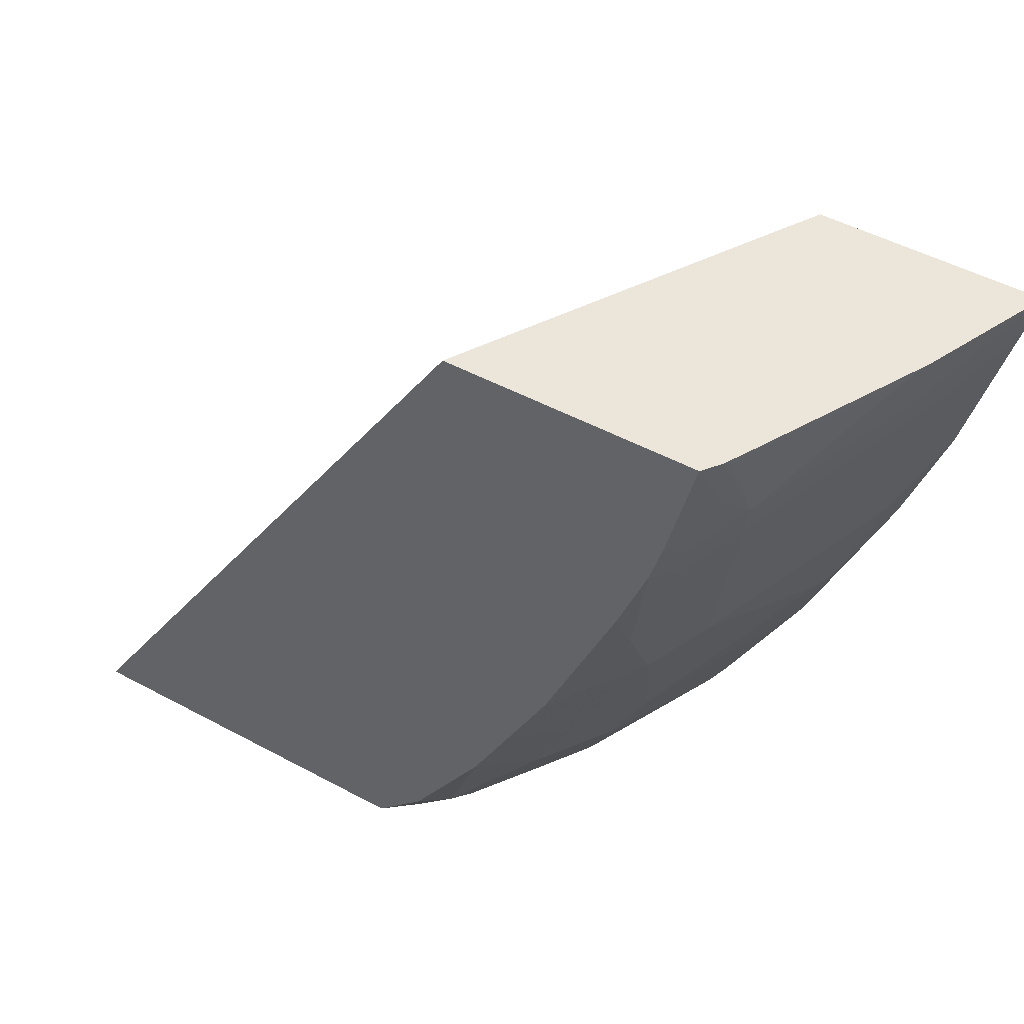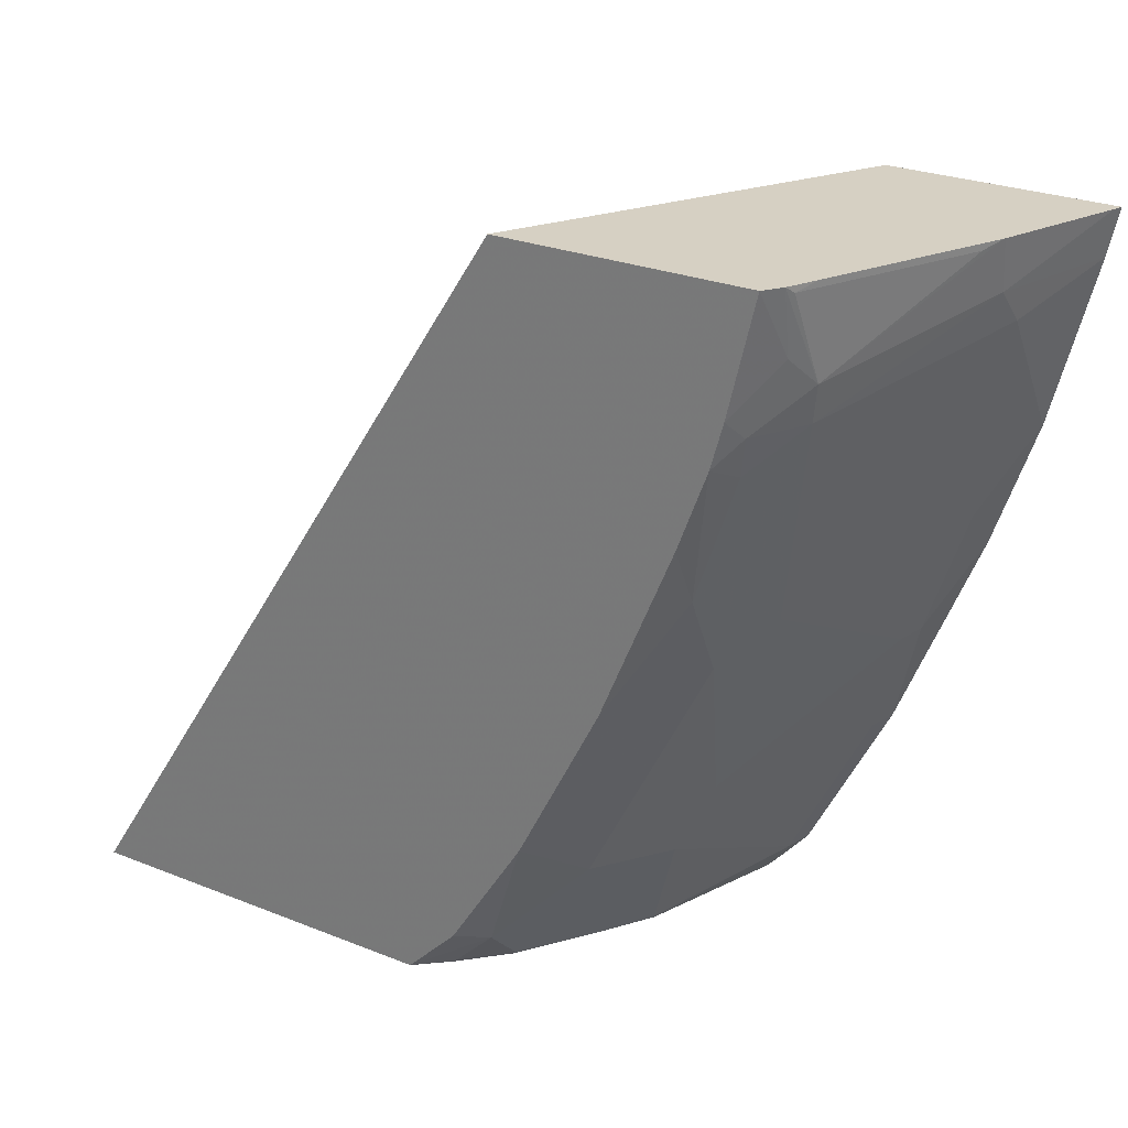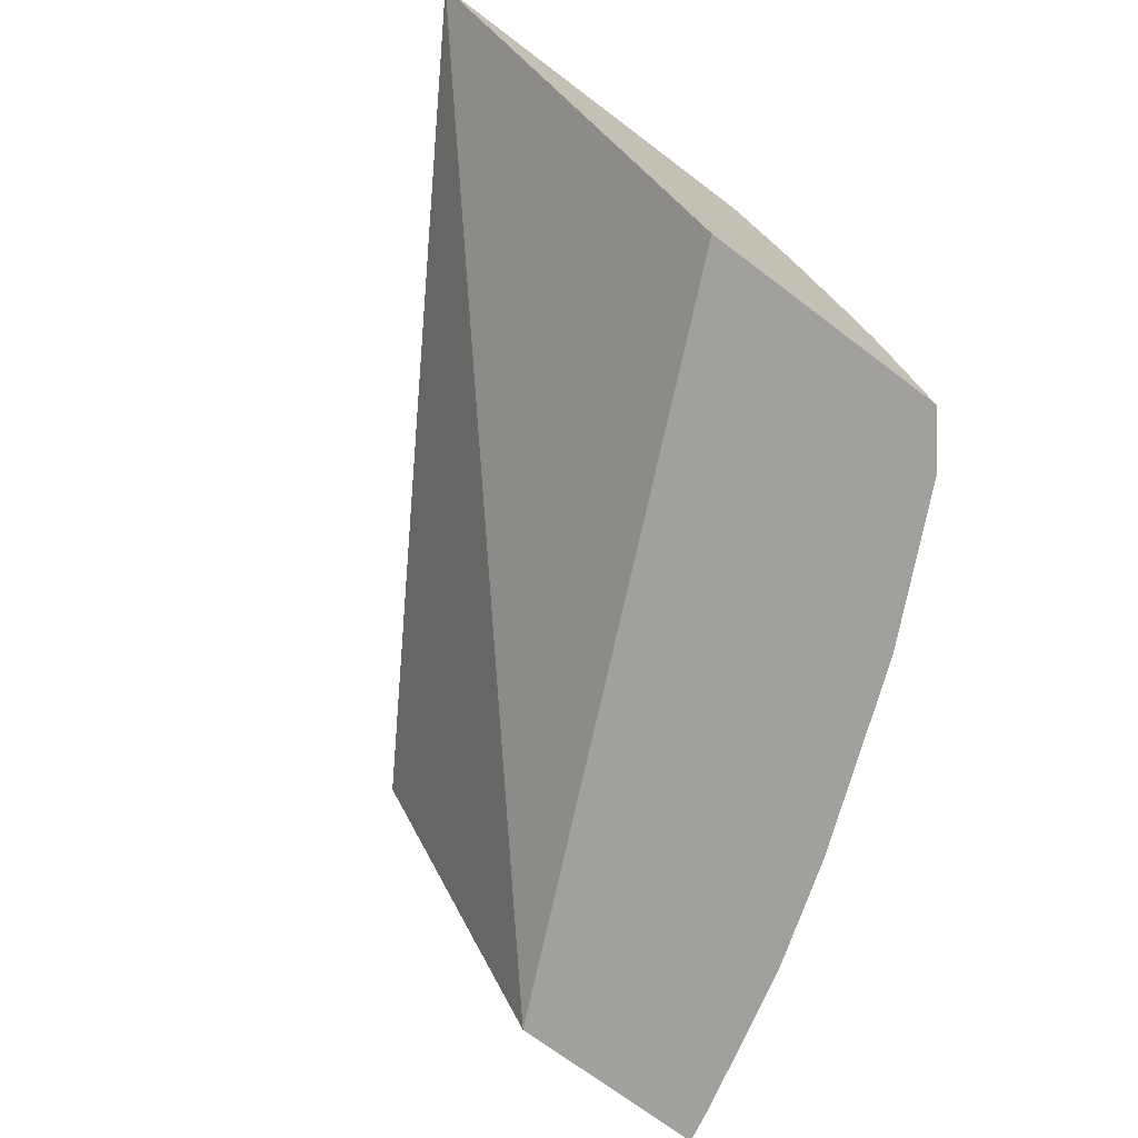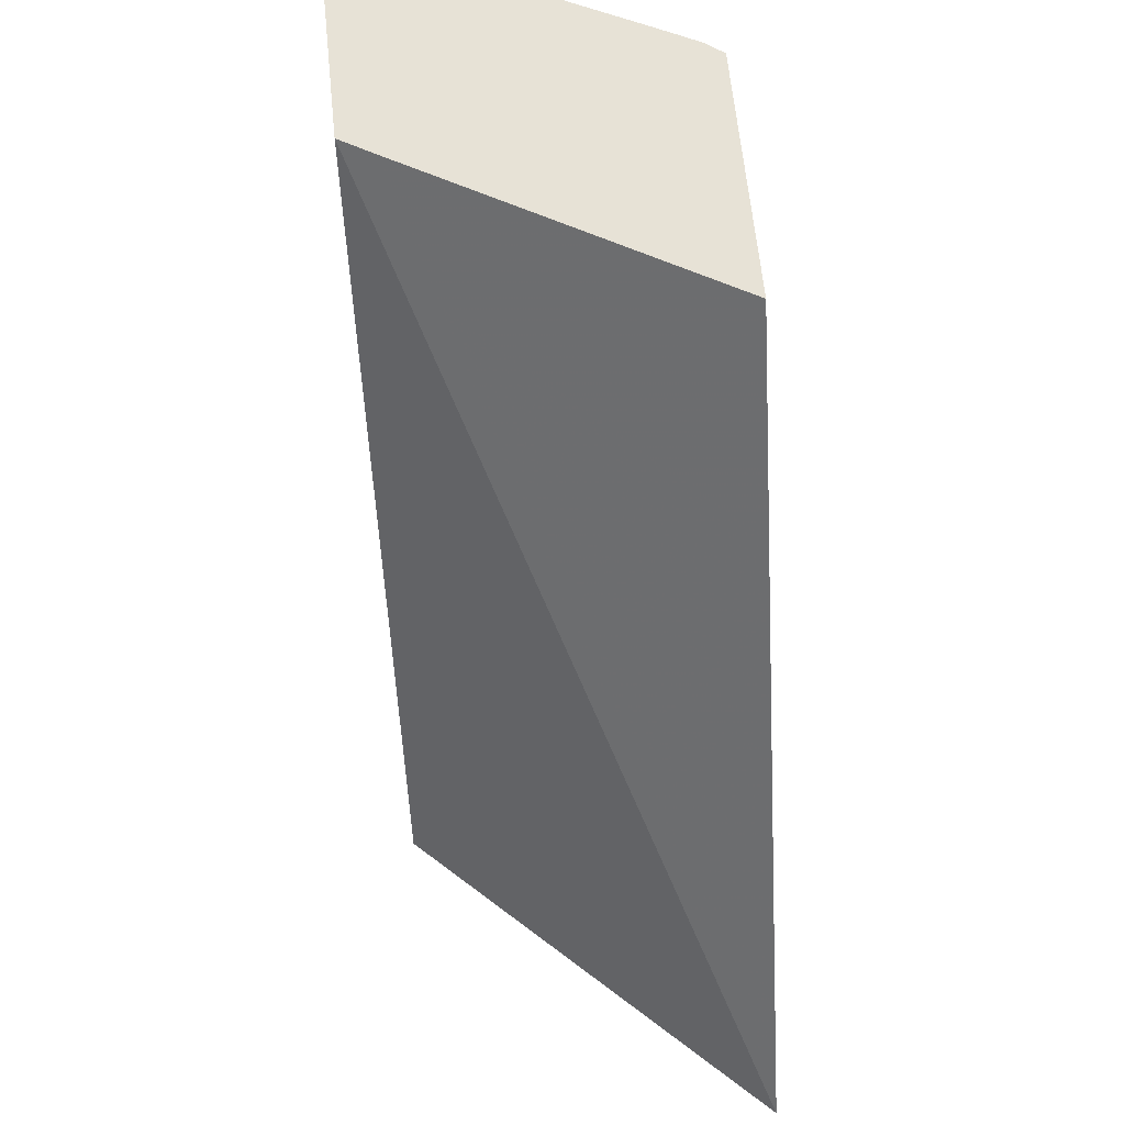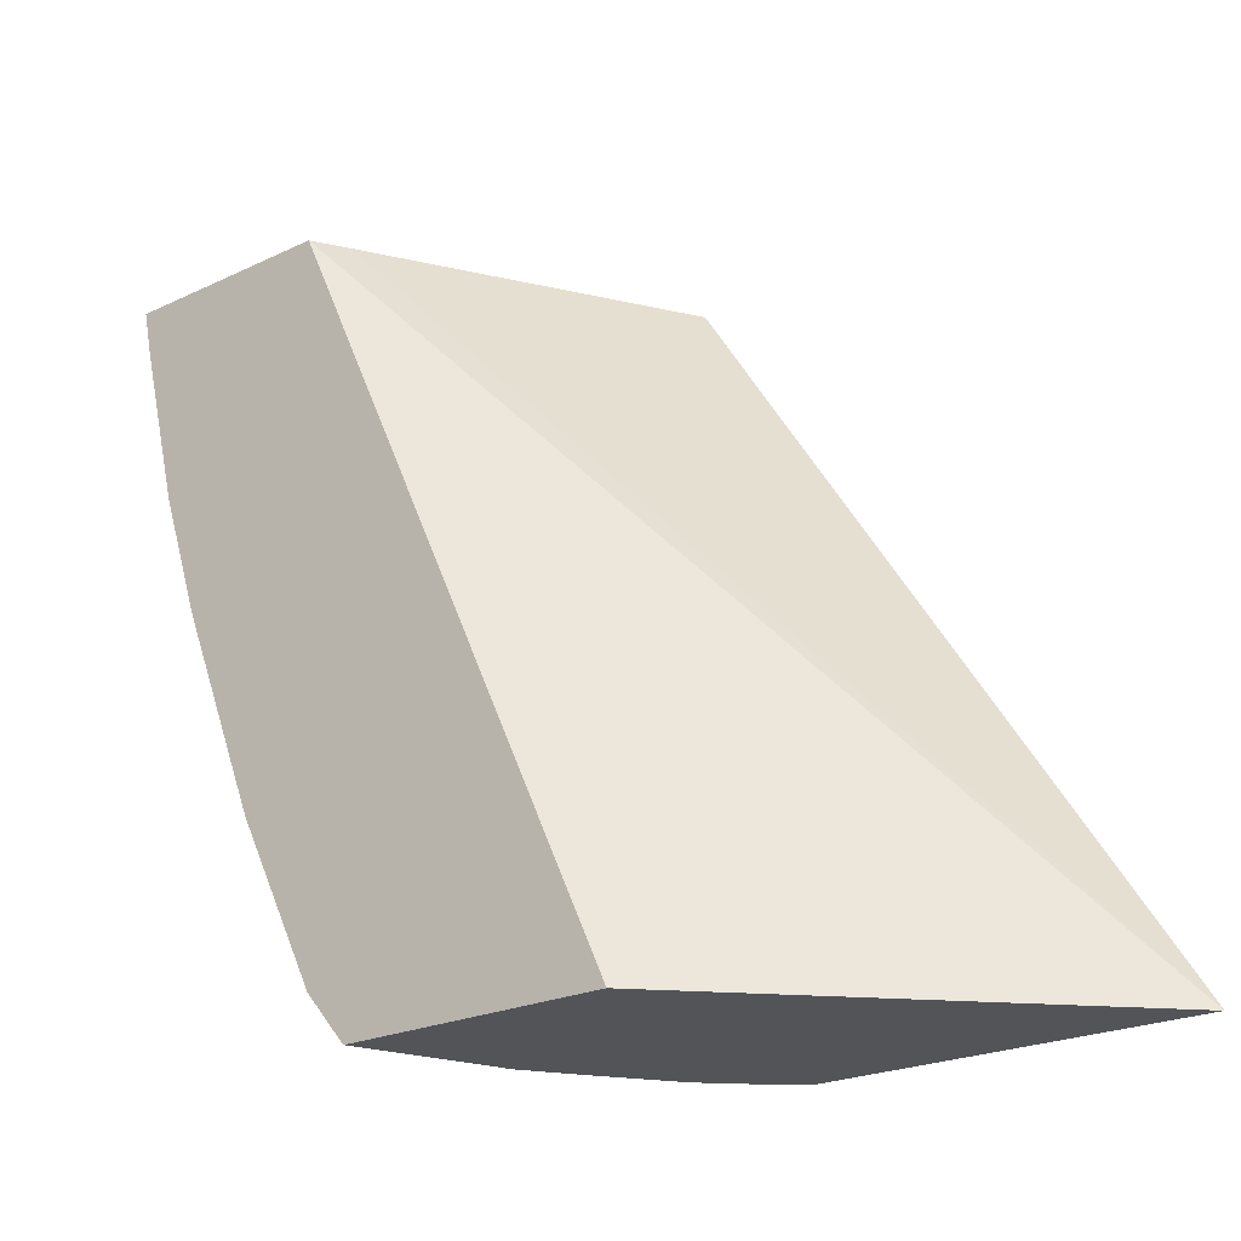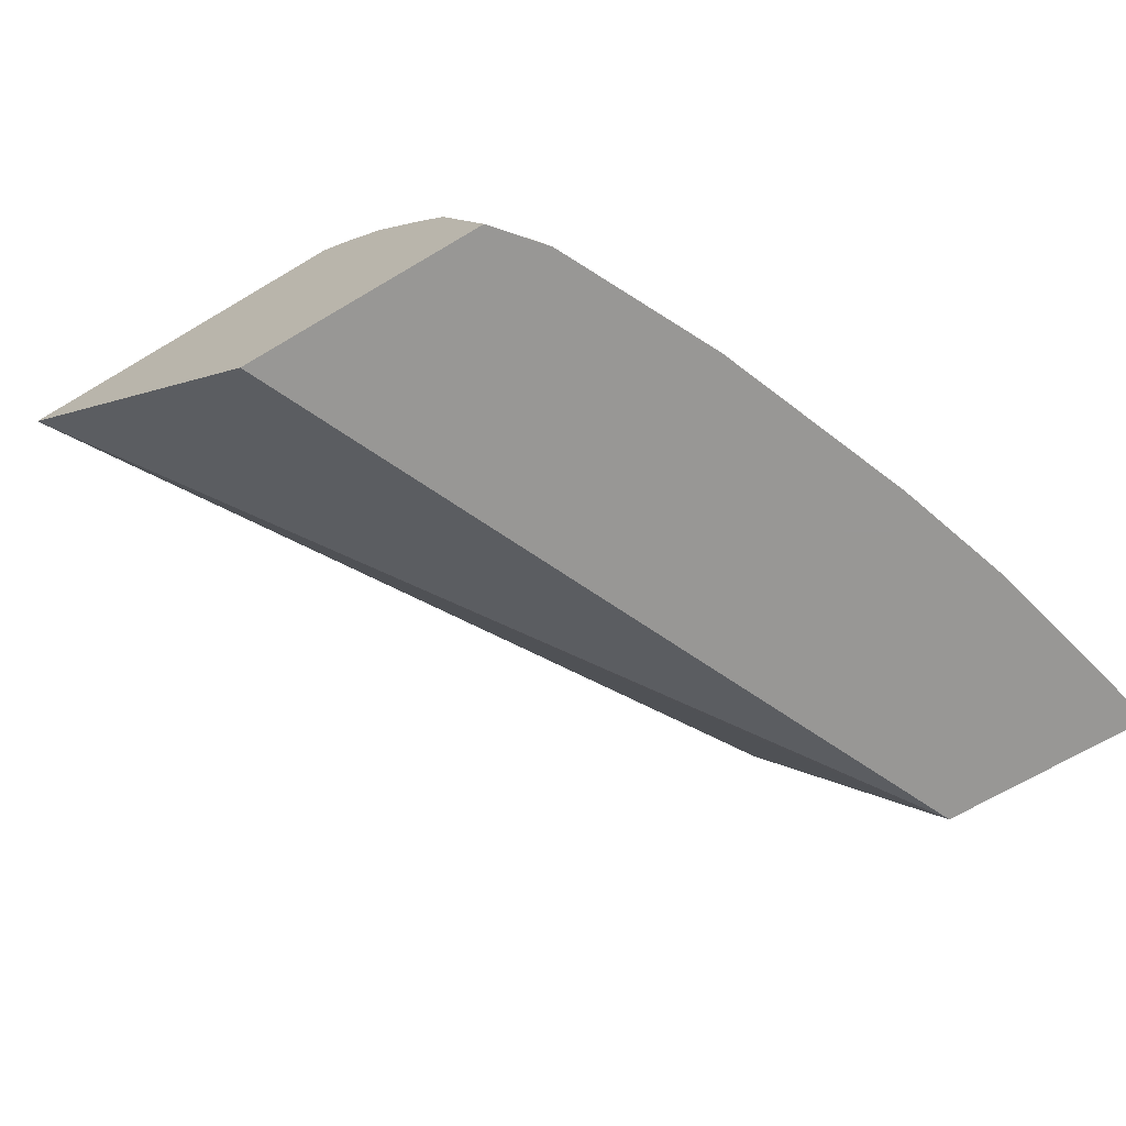
<metadata>
{"format":"obj","ext":"obj","renderer":"f3d","projection":"perspective","resolution":1024,"background":"white","views":[{"elev":48.5,"azim":31.1,"up":"+Y"},{"elev":26.5,"azim":32.0,"up":"+Y"},{"elev":-71.6,"azim":-37.0,"up":"+Z"},{"elev":63.4,"azim":-95.8,"up":"+Y"},{"elev":-23.0,"azim":-141.2,"up":"+Y"},{"elev":-68.2,"azim":30.7,"up":"+Z"}]}
</metadata>
<code>
v 0.6952 0.09471 0.3667
v 0.6951 0.09471 0.3671
v 0.6951 0.0943 0.3667
v 0.5943 0.09471 0.3667
v 0.6937 0.09471 0.3709
v 0.6906 0.07329 0.3667
v 0.5849 0.09471 0.3828
v 0.4315 -0.2577 0.3667
v 0.2825 -0.2577 0.5241
v 0.6715 0.09471 0.4251
v 0.6698 0.07084 0.4186
v 0.6714 0.05552 0.4058
v 0.6714 -0.002439 0.3671
v 0.6714 -0.002853 0.3667
v 0.5041 0.09471 0.5238
v 0.5548 -0.2577 0.3667
v 0.4567 -0.2577 0.5241
v 0.504 0.09471 0.5241
v 0.6713 0.09471 0.4255
v 0.6311 0.05152 0.4959
v 0.6279 0.03378 0.4927
v 0.6279 -0.02417 0.454
v 0.6472 -0.04349 0.3961
v 0.652 -0.04108 0.3864
v 0.6327 -0.099 0.3864
v 0.652 -0.0604 0.3671
v 0.652 -0.06081 0.3667
v 0.5602 -0.2516 0.3667
v 0.5547 -0.2577 0.3671
v 0.4722 -0.2577 0.5108
v 0.4734 -0.256 0.512
v 0.4927 -0.2367 0.512
v 0.4806 -0.2331 0.5241
v 0.6199 0.09471 0.5241
v 0.6665 0.09174 0.4347
v 0.6327 0.09471 0.5028
v 0.6279 0.09174 0.512
v 0.6259 0.09471 0.5159
v 0.6247 0.06439 0.5088
v 0.6118 0.0322 0.5152
v 0.6086 0.01447 0.512
v 0.5893 -0.04349 0.512
v 0.6086 -0.06281 0.4734
v 0.6134 -0.0604 0.4637
v 0.6279 -0.1014 0.3961
v 0.6134 -0.1574 0.3667
v 0.5746 -0.2348 0.3667
v 0.57 -0.2367 0.3768
v 0.5306 -0.2577 0.4334
v 0.4915 -0.2577 0.4915
v 0.4927 -0.256 0.4927
v 0.5152 -0.2577 0.4571
v 0.541 -0.2125 0.4637
v 0.5313 -0.198 0.4927
v 0.5156 -0.1769 0.5241
v 0.6074 0.04106 0.5241
v 0.6016 0.02005 0.5241
v 0.5881 -0.01689 0.5241
v 0.5542 -0.09962 0.5241
v 0.5893 -0.0821 0.4927
v 0.5732 -0.161 0.4573
v 0.6086 -0.1594 0.3768
v 0.5748 -0.2342 0.3671
v 0.5748 -0.2345 0.3667
v 0.5538 -0.1996 0.4573
v 0.5506 -0.2077 0.454
v 0.5313 -0.256 0.4347
v 0.5506 -0.1594 0.4927
v 0.5349 -0.1383 0.5241
f 36 38 37
f 29 48 49
f 30 50 51
f 30 51 31
f 31 51 32
f 32 51 52
f 32 52 53
f 32 53 54
f 32 54 55
f 34 56 39
f 34 39 38
f 28 48 29
f 39 56 40
f 32 55 33
f 22 44 23
f 25 27 26
f 25 46 27
f 25 45 46
f 23 25 24
f 23 45 25
f 23 44 45
f 21 44 22
f 21 43 44
f 21 42 43
f 21 41 42
f 21 40 41
f 20 35 37
f 40 56 57
f 20 40 21
f 28 47 48
f 40 57 41
f 48 65 66
f 42 58 59
f 60 68 61
f 20 38 39
f 59 68 60
f 59 69 68
f 54 69 55
f 54 68 69
f 54 61 68
f 54 65 61
f 54 66 65
f 53 66 54
f 52 66 53
f 52 67 66
f 50 52 51
f 49 67 52
f 48 67 49
f 48 66 67
f 48 61 65
f 42 59 60
f 42 60 43
f 42 57 58
f 43 45 44
f 43 60 61
f 43 61 45
f 41 57 42
f 45 61 62
f 46 62 48
f 46 48 63
f 46 63 64
f 47 64 48
f 48 64 63
f 48 62 61
f 45 62 46
f 20 37 38
f 20 39 40
f 19 36 37
f 6 13 14
f 6 12 13
f 6 11 12
f 5 11 6
f 5 10 11
f 4 9 7
f 4 8 9
f 2 6 3
f 2 5 6
f 1 5 2
f 1 10 5
f 1 19 10
f 1 36 19
f 1 38 36
f 7 9 15
f 1 34 38
f 1 7 15
f 1 4 7
f 1 8 4
f 1 16 8
f 1 28 16
f 1 47 28
f 1 64 47
f 1 46 64
f 1 27 46
f 1 14 27
f 1 6 14
f 1 3 6
f 1 2 3
f 19 37 35
f 1 18 34
f 8 16 29
f 1 15 18
f 8 49 52
f 19 35 20
f 8 29 49
f 17 32 33
f 17 31 32
f 17 30 31
f 16 28 29
f 13 27 14
f 13 26 27
f 13 24 25
f 13 23 24
f 13 22 23
f 12 22 13
f 12 21 22
f 11 21 12
f 11 20 21
f 13 25 26
f 10 19 20
f 8 52 50
f 8 50 30
f 10 20 11
f 8 30 17
f 8 17 9
f 9 17 33
f 9 55 69
f 9 69 59
f 9 33 55
f 9 59 58
f 9 58 57
f 9 57 56
f 9 56 34
f 9 34 18
f 9 18 15

</code>
